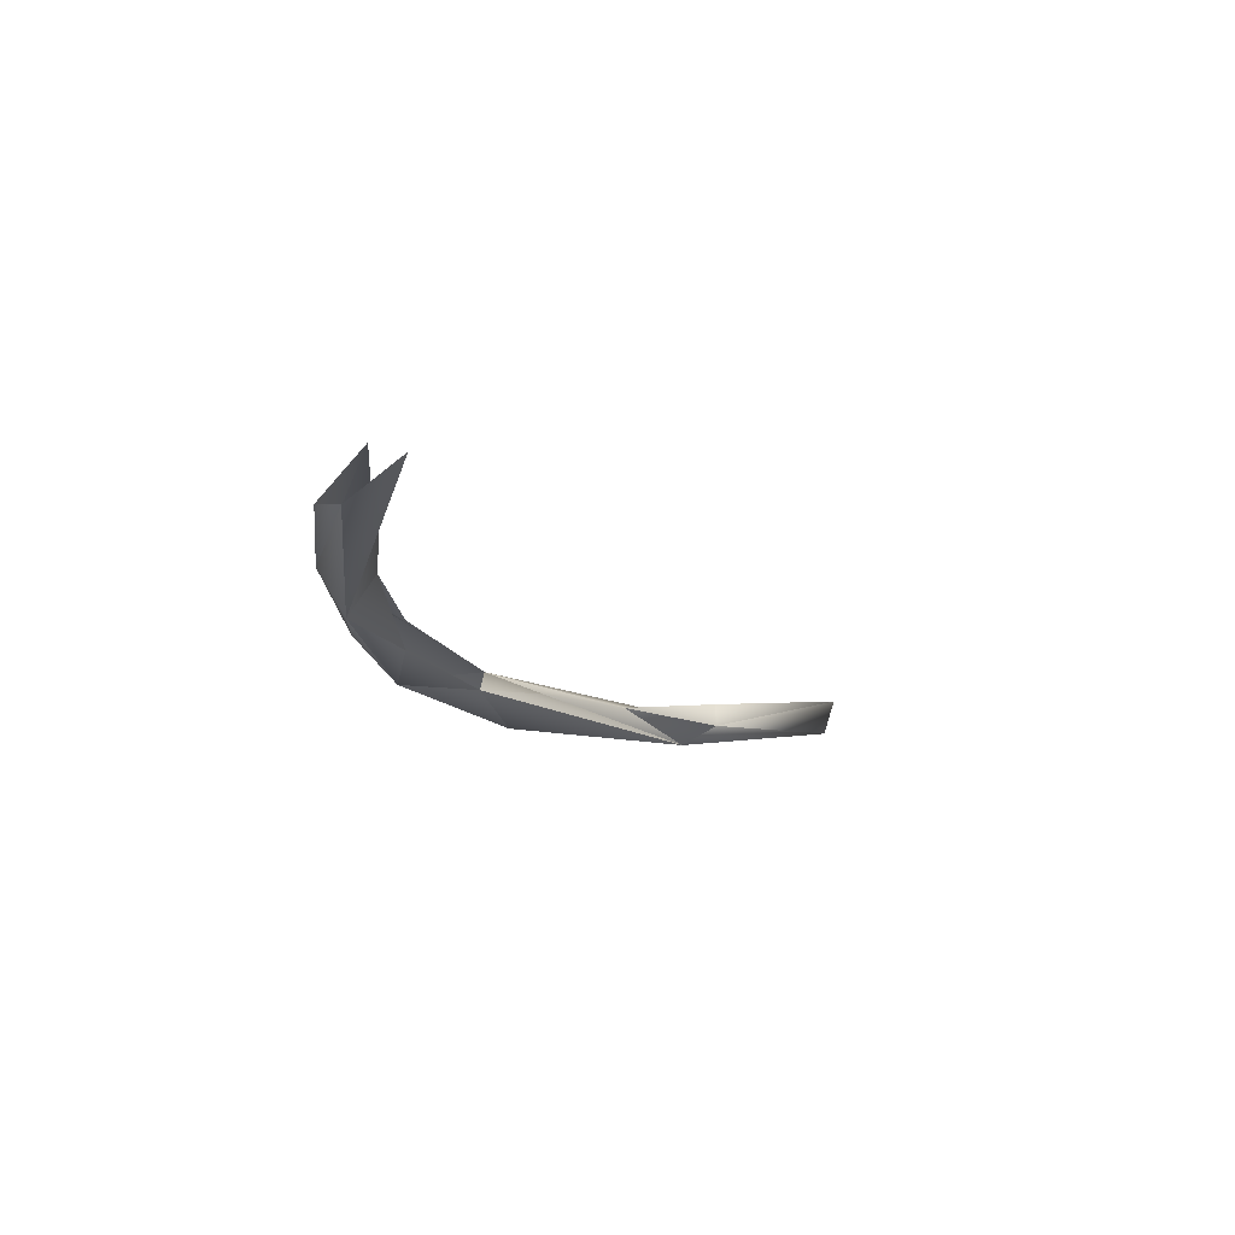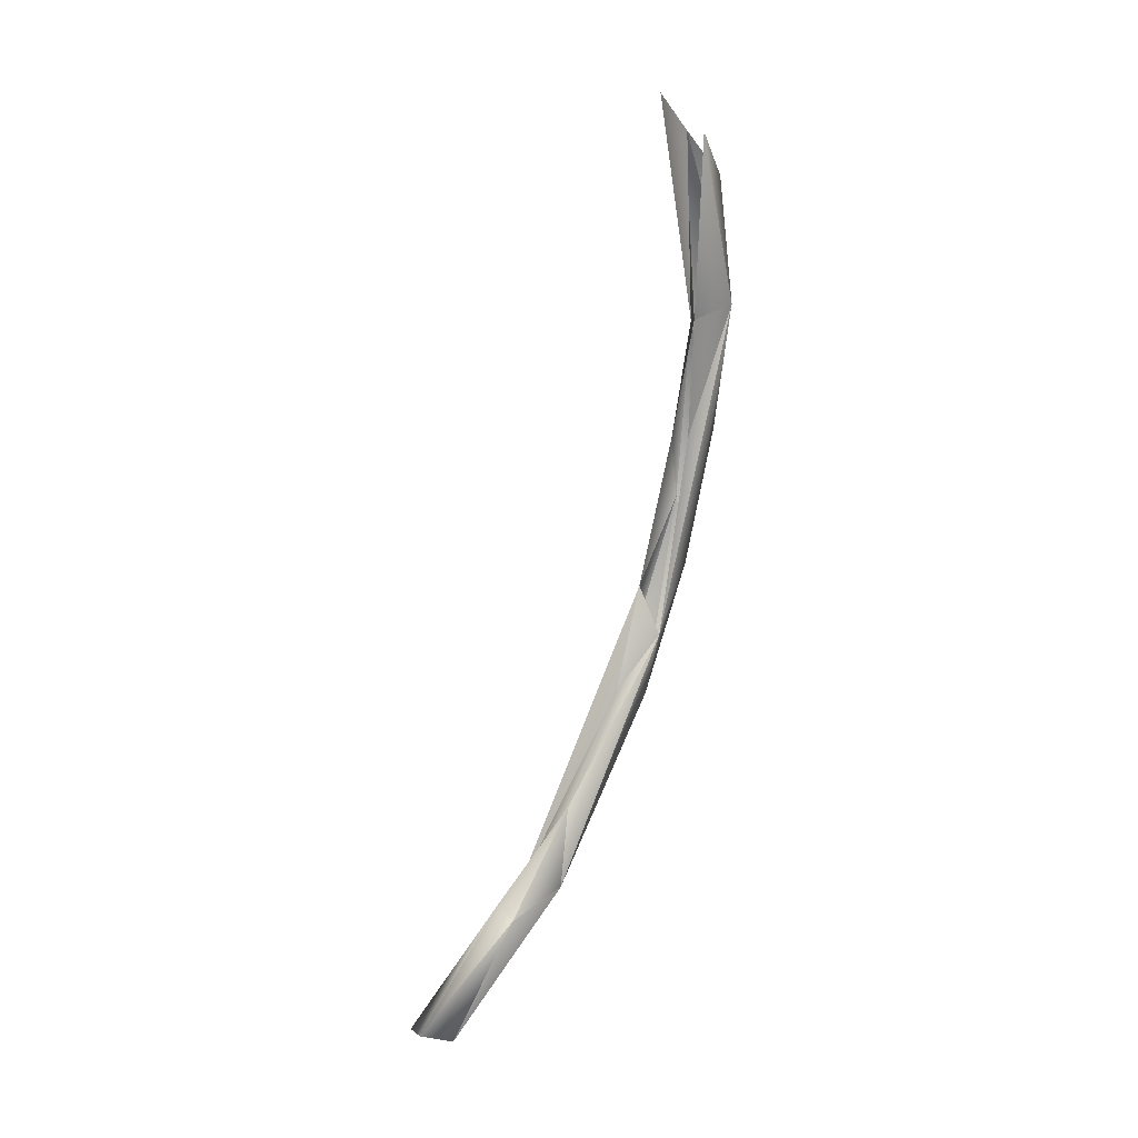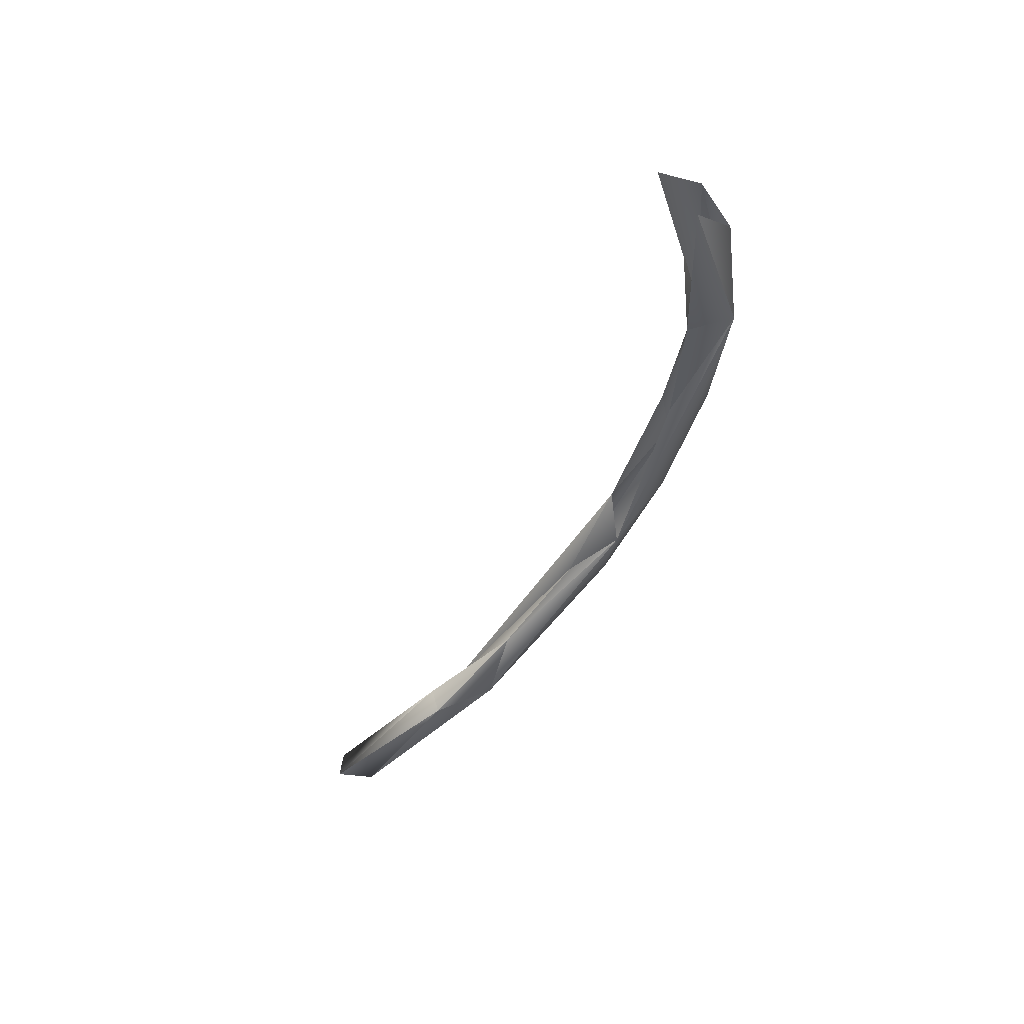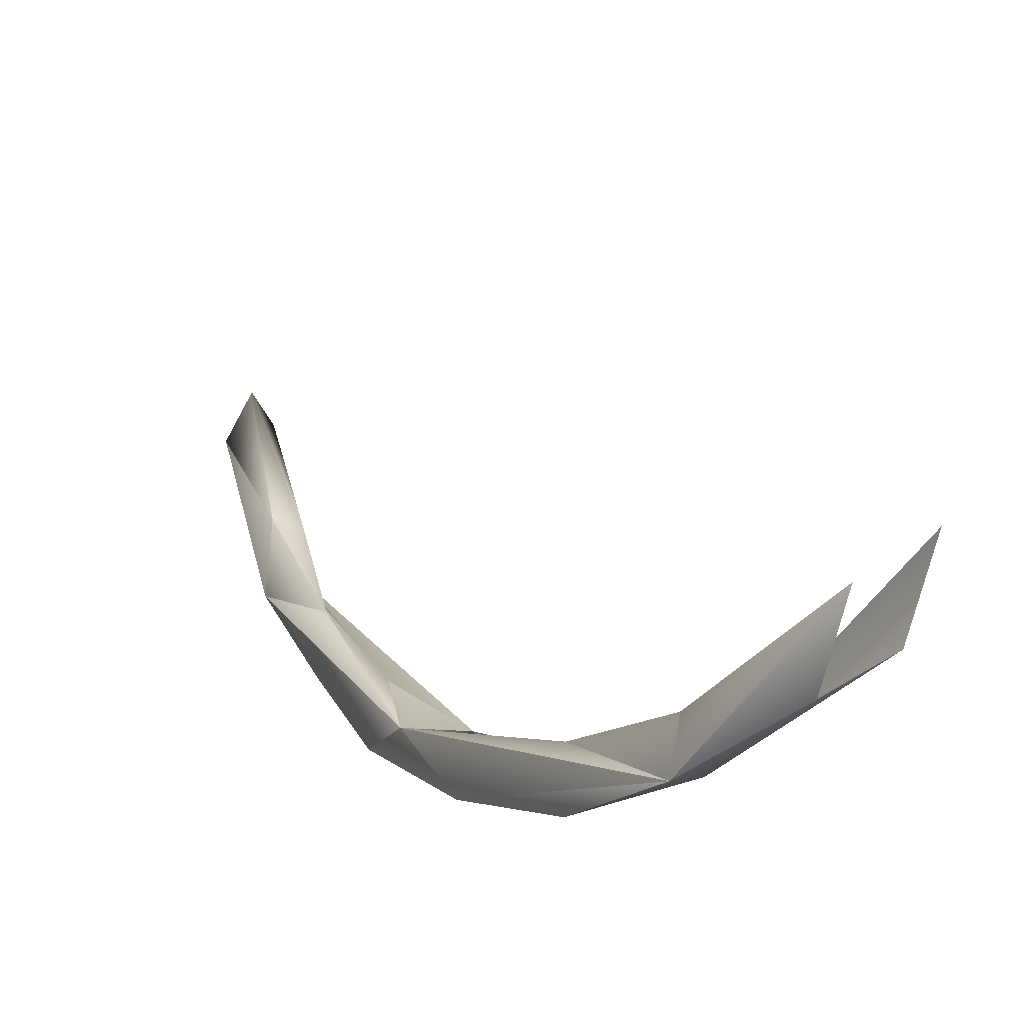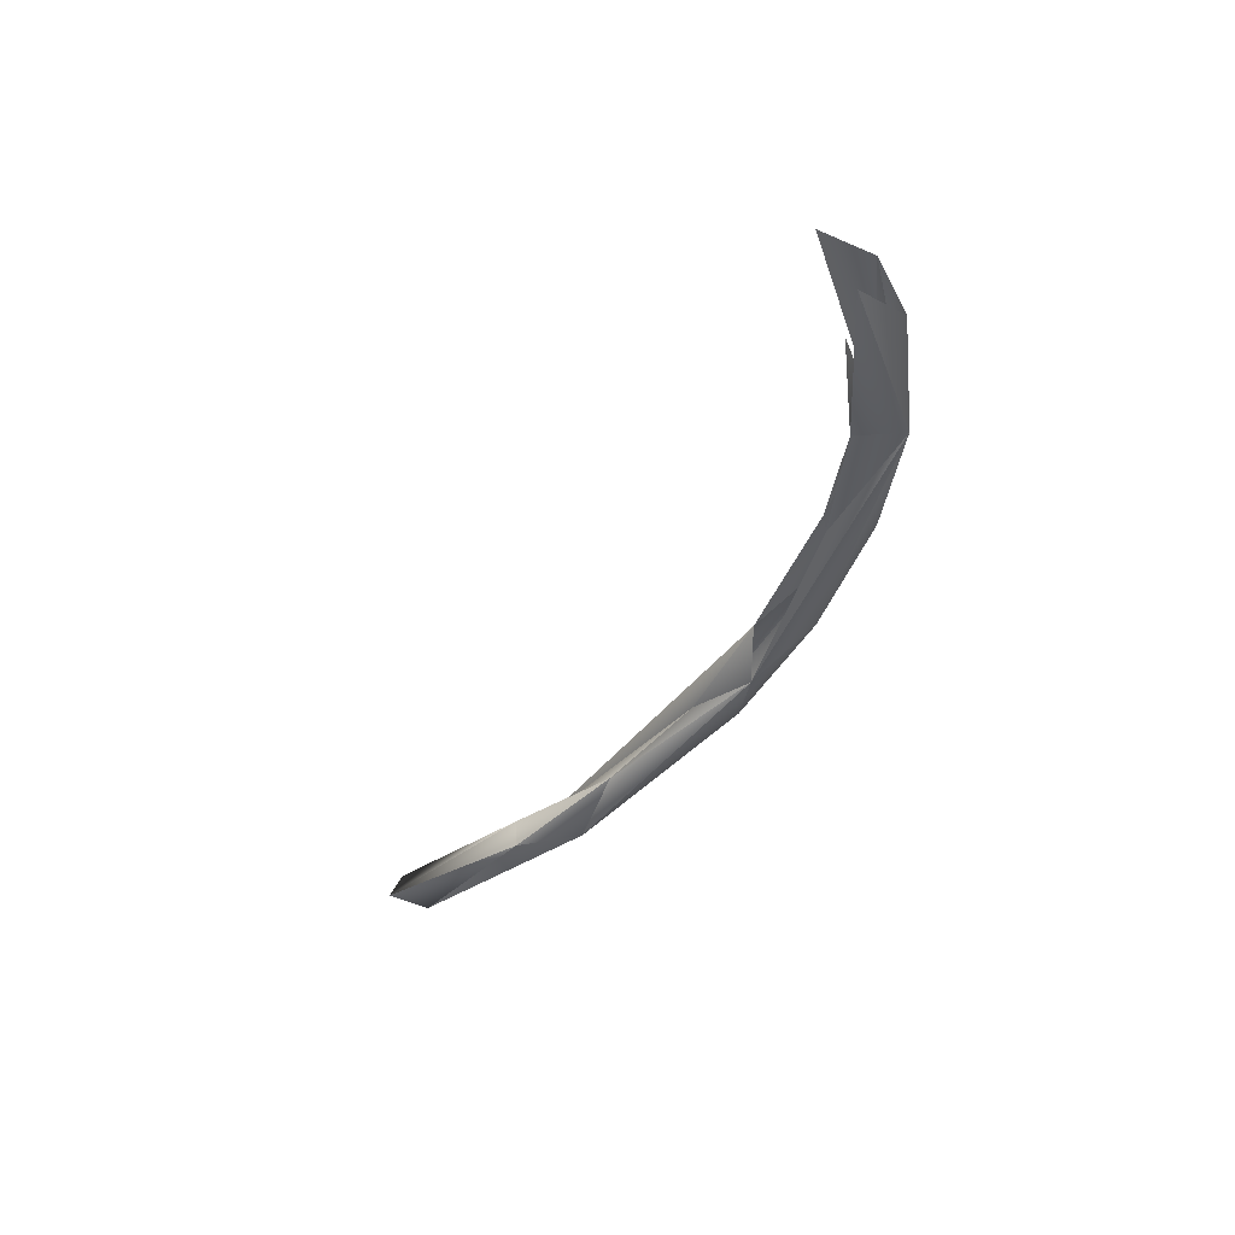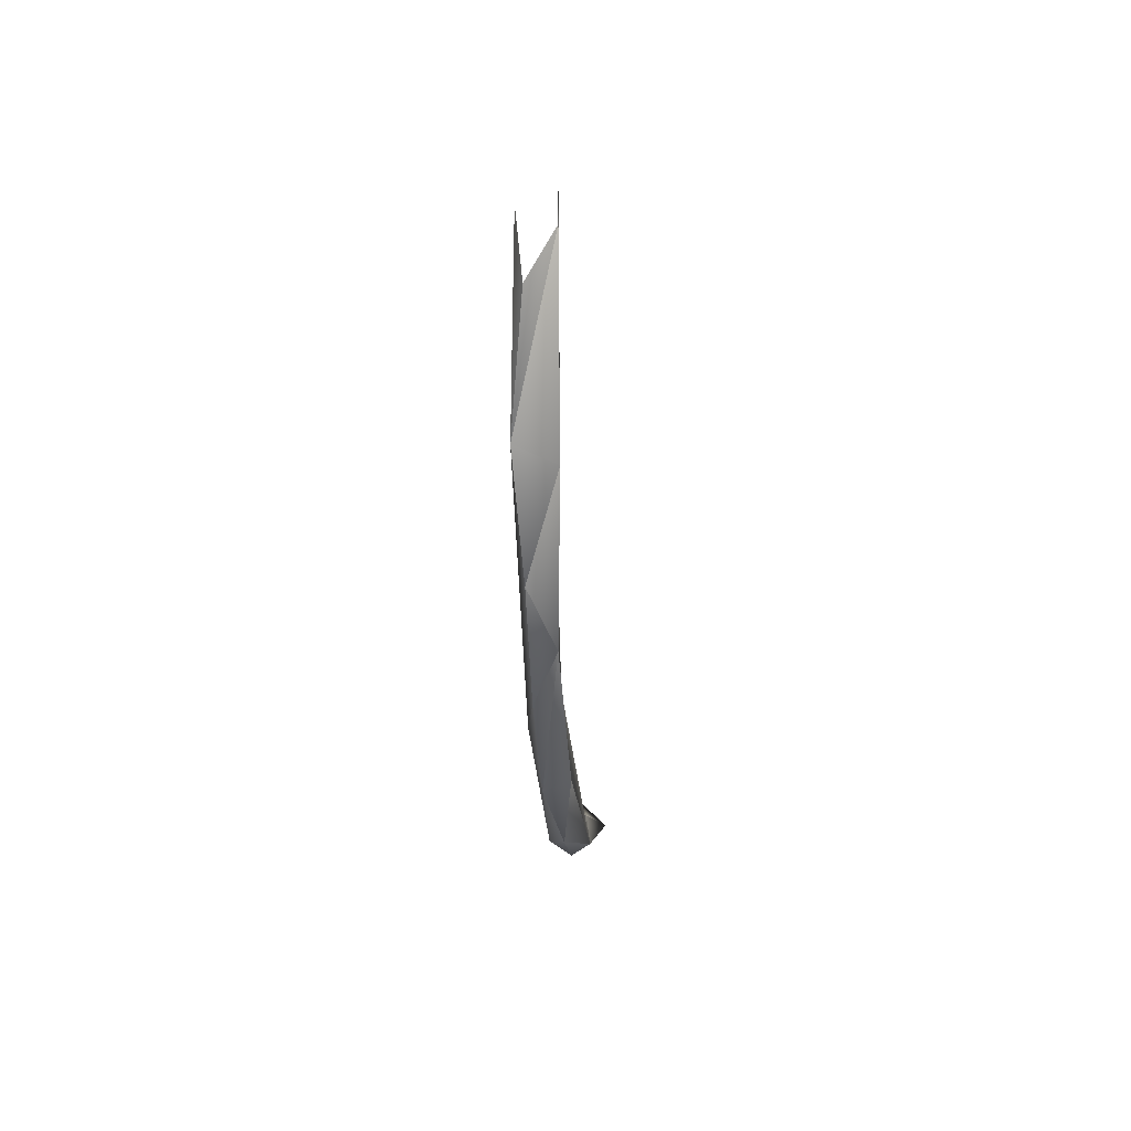
<metadata>
{"format":"obj","ext":"obj","renderer":"f3d","projection":"perspective","resolution":1024,"background":"white","views":[{"elev":68.2,"azim":-104.0,"up":"+Y"},{"elev":25.1,"azim":38.1,"up":"+Y"},{"elev":56.5,"azim":62.7,"up":"+Y"},{"elev":-21.6,"azim":149.6,"up":"+Z"},{"elev":54.5,"azim":77.0,"up":"+Y"},{"elev":23.1,"azim":-173.5,"up":"+Y"}]}
</metadata>
<code>
o LM_L_LRI_swRI
v 2407 -2.738e+04 -2.849e+04
v 1026 -4602 -3.542e+04
v 2021 1.03e+04 -4.227e+04
v -2572 7738 -4.065e+04
v 457.5 9406 -3.691e+04
v -1765 -5397 -3.608e+04
v 1026 -4602 -3.542e+04
v 457.5 9406 -3.691e+04
v 2021 1.03e+04 -4.227e+04
v -2024 -1.357e+04 -3.774e+04
v -1765 -5397 -3.608e+04
v -1388 -2.234e+04 -2.953e+04
v -1765 -5397 -3.608e+04
v -2024 -1.357e+04 -3.774e+04
v -2572 7738 -4.065e+04
v 2407 -2.738e+04 -2.849e+04
v 2021 1.03e+04 -4.227e+04
v 926 -2.082e+04 -3.578e+04
v 458.9 2.367e+04 -3.512e+04
v 457.5 9406 -3.691e+04
v -2572 7738 -4.065e+04
v -2024 -1.357e+04 -3.774e+04
v 915.5 -5078 -4.093e+04
v -2572 7738 -4.065e+04
v 2021 1.03e+04 -4.227e+04
v 915.5 -5078 -4.093e+04
v 926 -2.082e+04 -3.578e+04
v 2021 1.03e+04 -4.227e+04
v 457.5 9406 -3.691e+04
v 2410 3.176e+04 -3.493e+04
v 915.5 -5078 -4.093e+04
v 2021 1.03e+04 -4.227e+04
v -2572 7738 -4.065e+04
v -1388 -2.234e+04 -2.953e+04
v 2407 -2.738e+04 -2.849e+04
v 464.1 -3.322e+04 -2.261e+04
v 926 -2.082e+04 -3.578e+04
v 915.5 -5078 -4.093e+04
v -2024 -1.357e+04 -3.774e+04
v -2200 -3.439e+04 -2.712e+04
v -2024 -1.357e+04 -3.774e+04
v -1388 -2.234e+04 -2.953e+04
v -2135 3.067e+04 -3.823e+04
v -2572 7738 -4.065e+04
v 2021 1.03e+04 -4.227e+04
v 926 -2.082e+04 -3.578e+04
v -2024 -1.357e+04 -3.774e+04
v 927.8 -3.557e+04 -2.791e+04
v -2135 3.067e+04 -3.823e+04
v -1378 3.602e+04 -3.191e+04
v -2572 7738 -4.065e+04
v 2407 -2.738e+04 -2.849e+04
v 926 -2.082e+04 -3.578e+04
v 927.8 -3.557e+04 -2.791e+04
v -2024 -1.357e+04 -3.774e+04
v -2200 -3.439e+04 -2.712e+04
v 927.8 -3.557e+04 -2.791e+04
v 2410 3.176e+04 -3.493e+04
v 920.8 2.558e+04 -4.062e+04
v 2021 1.03e+04 -4.227e+04
v 568.6 -4.468e+04 -1.313e+04
v 464.1 -3.322e+04 -2.261e+04
v 2407 -2.738e+04 -2.849e+04
v 920.8 2.558e+04 -4.062e+04
v -2135 3.067e+04 -3.823e+04
v 2021 1.03e+04 -4.227e+04
v -2304 -5.487e+04 -6629
v -1388 -2.234e+04 -2.953e+04
v 464.1 -3.322e+04 -2.261e+04
v -2200 -3.439e+04 -2.712e+04
v -1388 -2.234e+04 -2.953e+04
v -2304 -5.487e+04 -6629
v 2407 -2.738e+04 -2.849e+04
v 927.8 -3.557e+04 -2.791e+04
v 2444 -5.317e+04 -9347
v 2444 -5.317e+04 -9347
v 568.6 -4.468e+04 -1.313e+04
v 2407 -2.738e+04 -2.849e+04
v 927.8 -3.557e+04 -2.791e+04
v -2200 -3.439e+04 -2.712e+04
v -365.5 -4.794e+04 -1.803e+04
v 568.6 -4.468e+04 -1.313e+04
v -2304 -5.487e+04 -6629
v 464.1 -3.322e+04 -2.261e+04
v -2200 -3.439e+04 -2.712e+04
v -2304 -5.487e+04 -6629
v -365.5 -4.794e+04 -1.803e+04
v -365.5 -4.794e+04 -1.803e+04
v 2444 -5.317e+04 -9347
v 927.8 -3.557e+04 -2.791e+04
v -1346 -5.352e+04 -2134
v 568.6 -4.468e+04 -1.313e+04
v 1549 -5.41e+04 -1511
v 1549 -5.41e+04 -1511
v 568.6 -4.468e+04 -1.313e+04
v 2444 -5.317e+04 -9347
v -2304 -5.487e+04 -6629
v 568.6 -4.468e+04 -1.313e+04
v -1346 -5.352e+04 -2134
v -365.5 -4.794e+04 -1.803e+04
v 211.8 -5.766e+04 -5097
v 2444 -5.317e+04 -9347
v -365.5 -4.794e+04 -1.803e+04
v -2304 -5.487e+04 -6629
v 211.8 -5.766e+04 -5097
v 1549 -5.41e+04 -1511
v 728 -6.135e+04 1.4e+04
v -1346 -5.352e+04 -2134
v 2444 -5.317e+04 -9347
v 1907 -6.421e+04 9770
v 1549 -5.41e+04 -1511
v -2304 -5.487e+04 -6629
v -1346 -5.352e+04 -2134
v -2528 -6.315e+04 1.2e+04
v 211.8 -5.766e+04 -5097
v 1907 -6.421e+04 9770
v 2444 -5.317e+04 -9347
v 211.8 -5.766e+04 -5097
v -2304 -5.487e+04 -6629
v 1907 -6.421e+04 9770
v -1346 -5.352e+04 -2134
v 728 -6.135e+04 1.4e+04
v -2528 -6.315e+04 1.2e+04
v 1907 -6.421e+04 9770
v 728 -6.135e+04 1.4e+04
v 1549 -5.41e+04 -1511
v -2304 -5.487e+04 -6629
v -2528 -6.315e+04 1.2e+04
v 1907 -6.421e+04 9770
f 3 2 1
f 6 5 4
f 9 8 7
f 12 11 10
f 15 14 13
f 18 17 16
f 21 20 19
f 24 23 22
f 27 26 25
f 30 29 28
f 33 32 31
f 36 35 34
f 39 38 37
f 42 41 40
f 45 44 43
f 48 47 46
f 51 50 49
f 54 53 52
f 57 56 55
f 60 59 58
f 63 62 61
f 66 65 64
f 69 68 67
f 72 71 70
f 75 74 73
f 78 77 76
f 81 80 79
f 84 83 82
f 87 86 85
f 90 89 88
f 93 92 91
f 96 95 94
f 99 98 97
f 102 101 100
f 105 104 103
f 108 107 106
f 111 110 109
f 114 113 112
f 117 116 115
f 120 119 118
f 123 122 121
f 126 125 124
f 129 128 127

</code>
